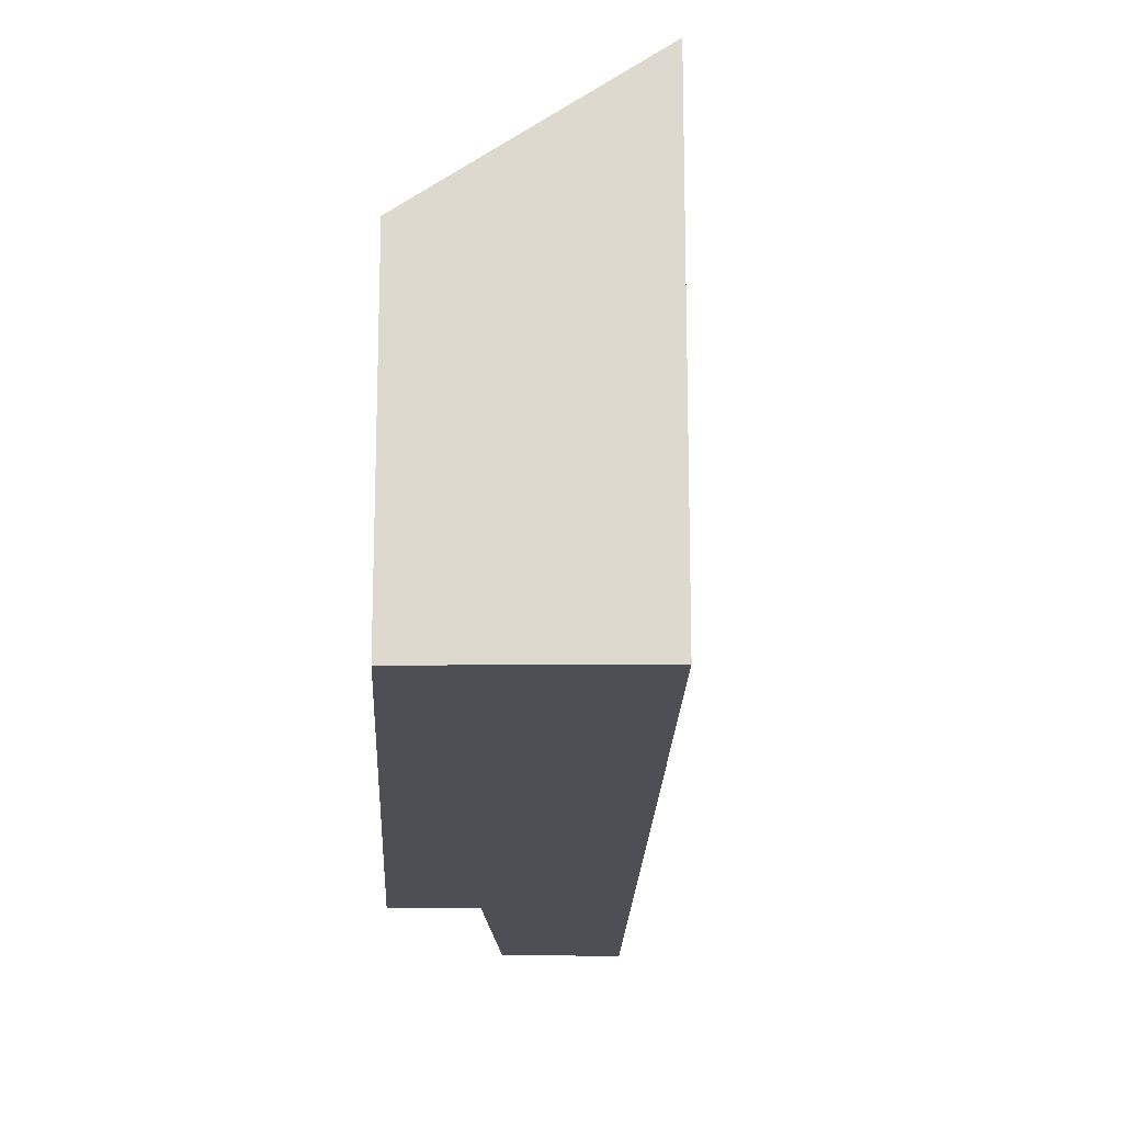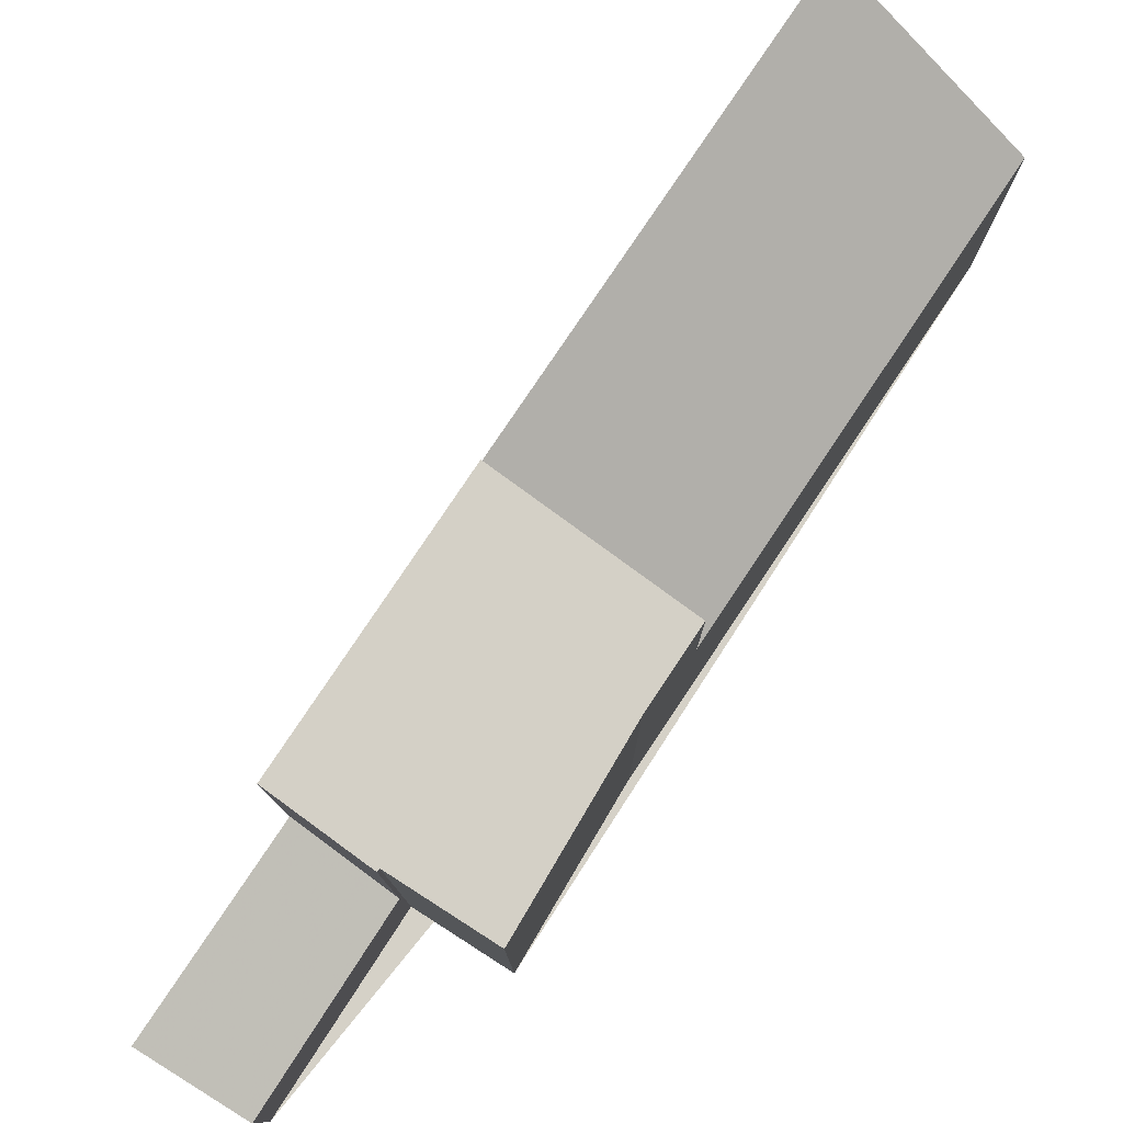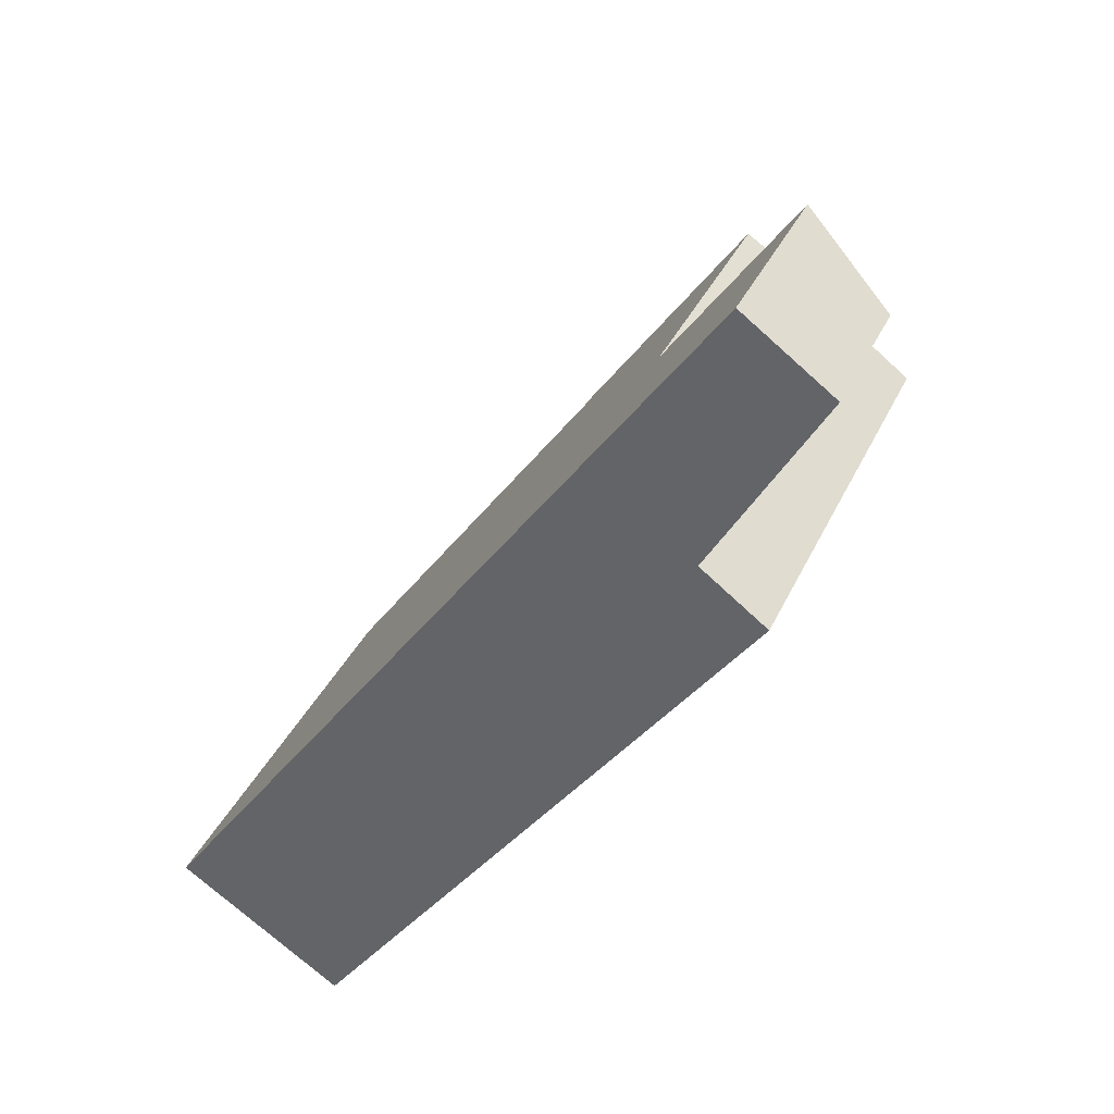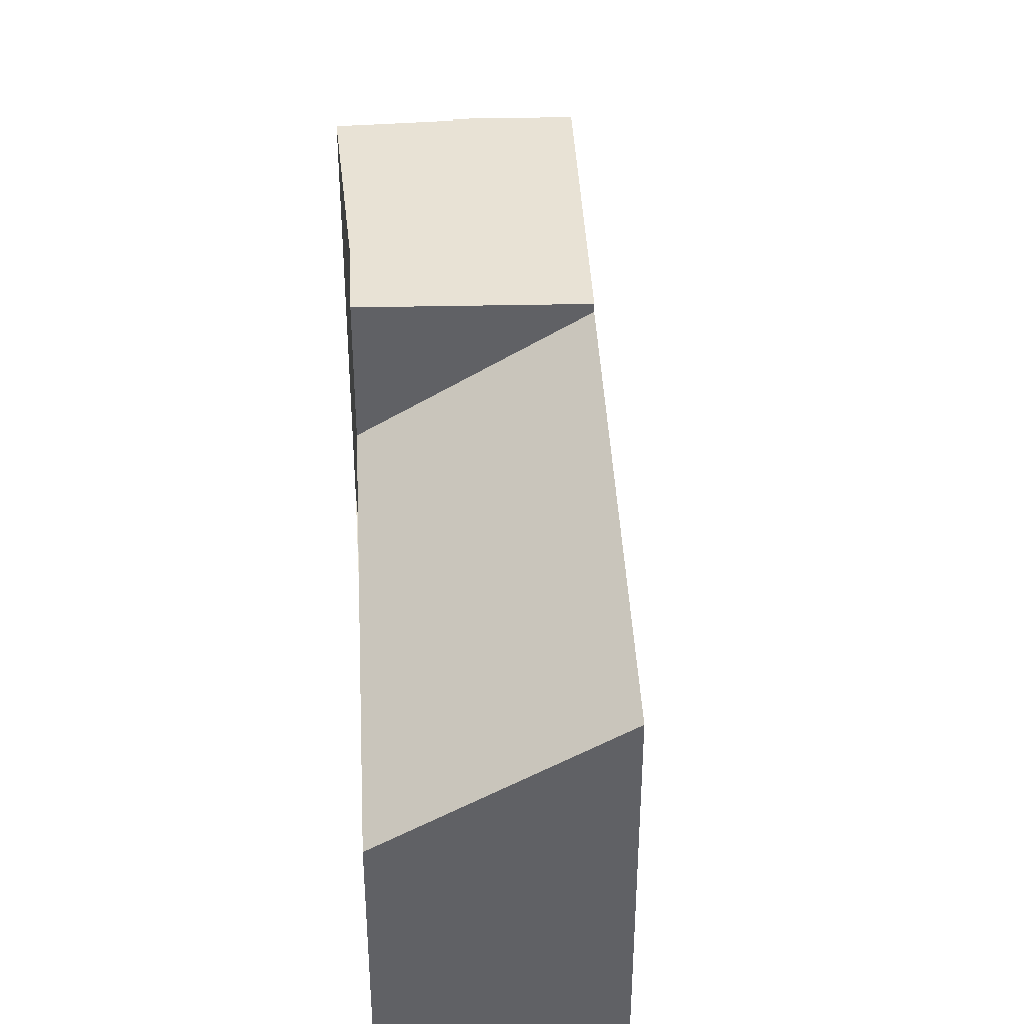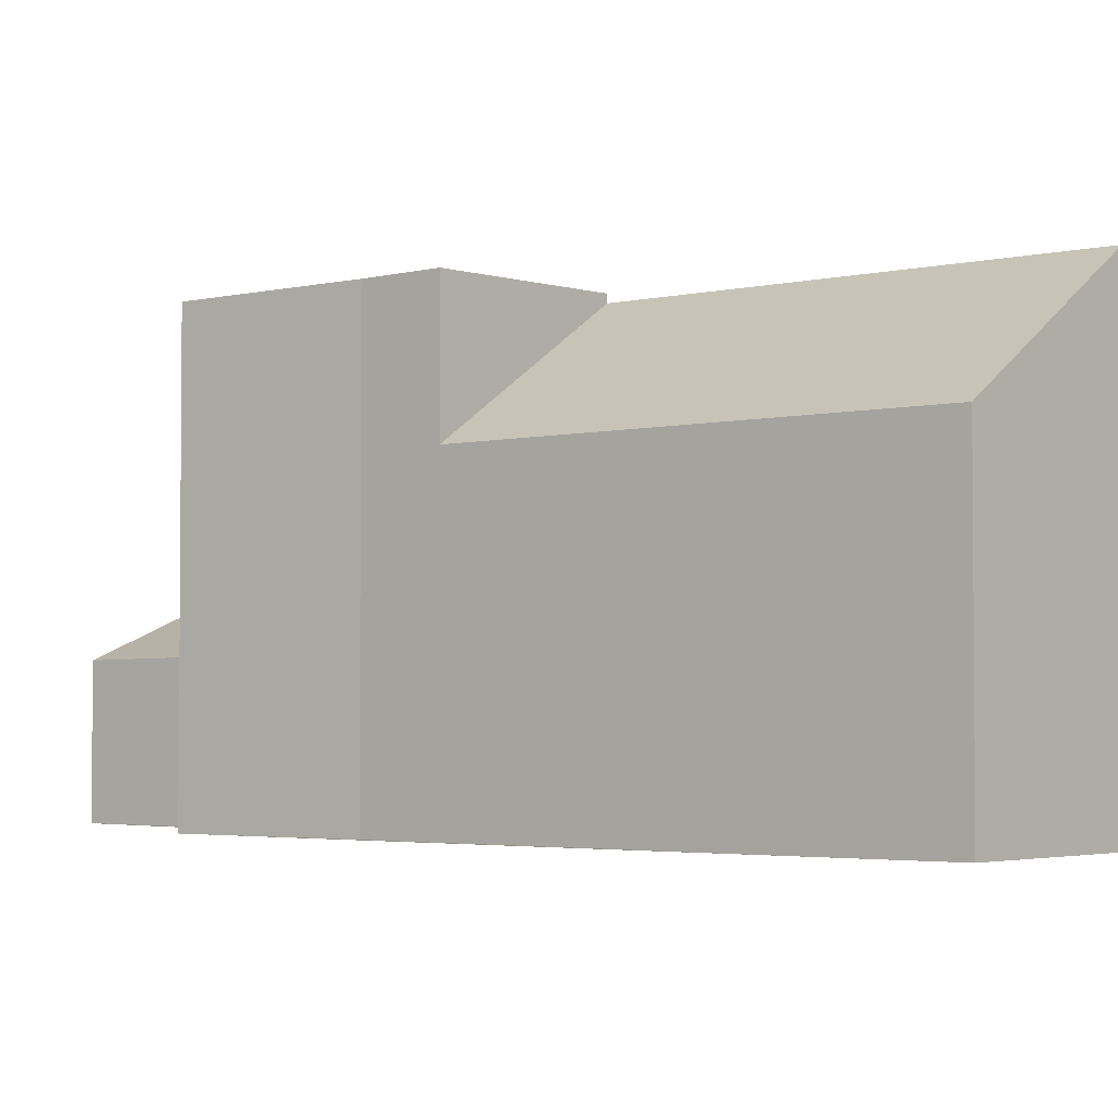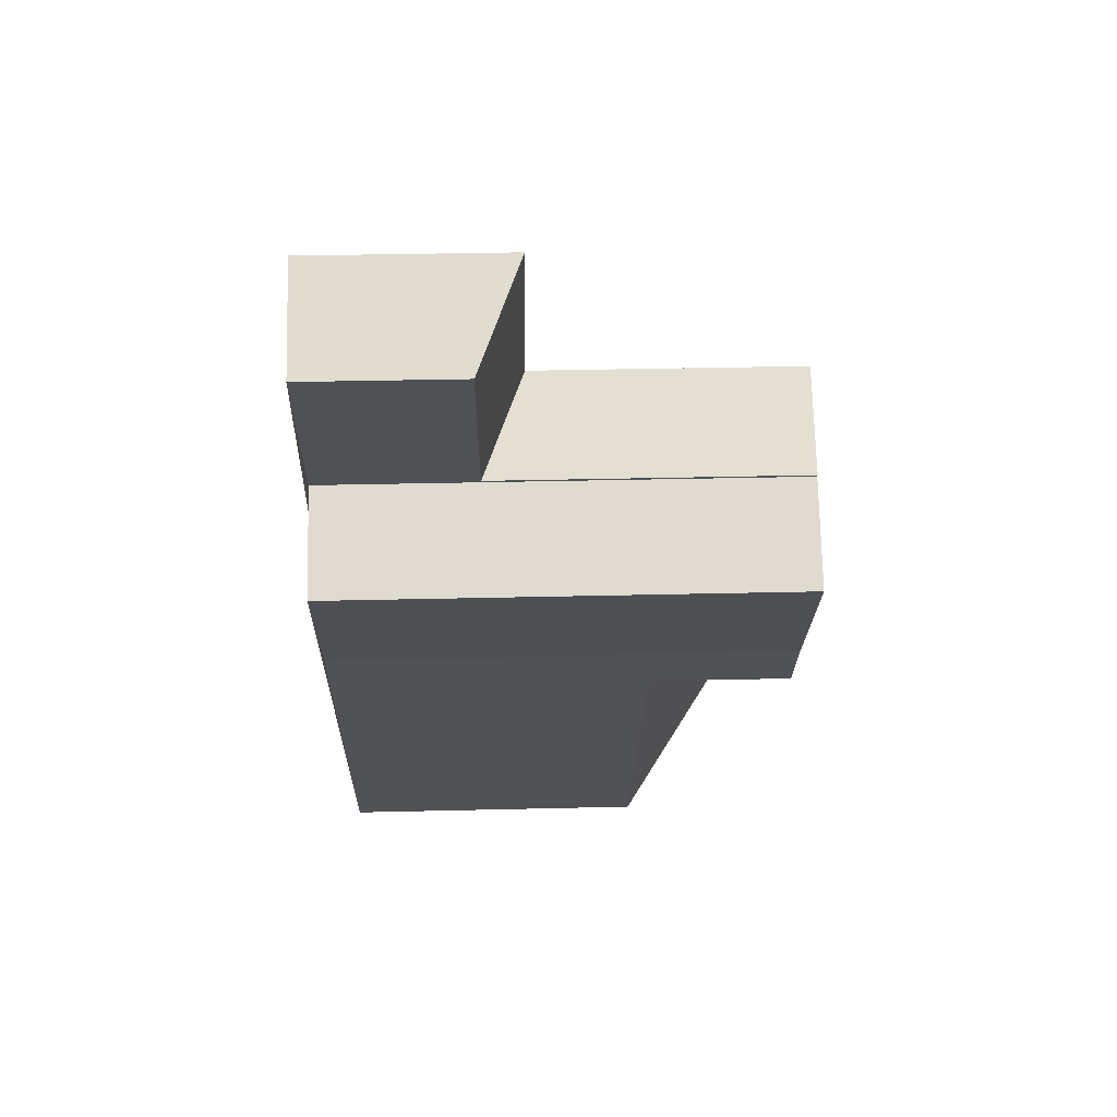
<metadata>
{"format":"obj","ext":"obj","renderer":"f3d","projection":"perspective","resolution":1024,"background":"white","views":[{"elev":-18.4,"azim":34.1,"up":"+Z"},{"elev":79.7,"azim":-110.4,"up":"+Z"},{"elev":35.7,"azim":-157.9,"up":"+Y"},{"elev":41.6,"azim":32.8,"up":"+Z"},{"elev":-3.0,"azim":-15.5,"up":"+Z"},{"elev":33.4,"azim":-91.9,"up":"+Y"}]}
</metadata>
<code>
v -588.3 -1571 8.198
v -591.4 -1573 5.759
v -597.5 -1564 8.284
v -599.7 -1562 8.24
v -598.2 -1560 8.256
v -600.6 -1557 2.736
v -598.9 -1556 3.515
v -588.3 -1571 8.196
v -591.3 -1573 5.819
v -595.4 -1567 5.736
v -598.2 -1560 6.871
v -596.5 -1559 8.172
v -596.6 -1566 5.729
v -593.4 -1563 8.182
v -596.5 -1559 8.273
v -598.2 -1560 8.255
v -598.2 -1563 8.269
v -599.7 -1561 8.241
v -598.2 -1560 8.255
v -596.5 -1559 8.273
v -596.6 -1566 8.302
v -593.4 -1563 8.335
v -598.9 -1556 3.514
v -600.6 -1557 2.748
v -599.4 -1559 2.763
v -598.2 -1560 2.789
v -596.5 -1559 3.544
v -596.5 -1559 8.273
v -596.5 -1559 8.273
v -593.4 -1563 8.335
v -596.5 -1559 3.543
v -596.5 -1559 8.171
v -593.4 -1563 8.18
v -596.5 -1559 3.544
v -596.5 -1559 3.543
v -598.2 -1560 2.789
v -597.8 -1560 8.26
v -597.8 -1560 8.26
v -594.4 -1564 8.325
v -588.9 -1571 7.747
v -597.8 -1560 7.194
v -597.8 -1560 2.976
v -594.4 -1564 7.402
v -597.8 -1560 2.976
v -600.3 -1557 2.861
v -592.2 -1565 8.186
v -592.2 -1565 8.184
v -593.1 -1566 7.483
v -595.4 -1567 5.736
v -595.4 -1567 5.736
v -592.2 -1565 8.186
v -592.2 -1565 8.184
v -593.1 -1566 7.485
v -595.3 -1567 5.737
v -595.3 -1567 5.736
v -595.1 -1565 8.317
v -593.9 -1566 6.864
v -595.1 -1565 6.86
v -598.2 -1560 8.256
v -593.9 -1566 6.864
v -590 -1572 6.876
v -600.5 -1557 2.749
v -600.6 -1557 2.736
v -598.9 -1556 3.516
v -598.9 -1556 3.515
v -600.3 -1557 2.862
v -596.7 -1559 3.542
v -596.7 -1559 3.541
v -598 -1560 2.969
v -598.4 -1560 2.785
v -593 -1564 8.183
v -593 -1564 8.182
v -594 -1565 7.431
v -594.7 -1565 6.862
v -596.1 -1566 5.731
v -593.4 -1563 8.182
v -593.4 -1563 8.18
v -594.4 -1564 7.402
v -593.4 -1563 8.335
v -594.4 -1564 8.325
v -593.4 -1563 8.335
v -595.1 -1565 6.86
v -596.6 -1566 5.729
v -595.1 -1565 8.317
v -596.6 -1566 8.302
v -597.3 -1560 8.265
v -594.2 -1564 8.327
v -594.2 -1564 7.601
v -597.3 -1560 3.207
v -597.3 -1560 7.592
v -594.2 -1564 7.601
v -597.3 -1560 8.265
v -594.2 -1564 8.327
v -599.6 -1556 3.178
v -599.6 -1556 3.179
v -597.3 -1560 3.207
v -593 -1566 7.605
v -592.9 -1566 7.605
v -591.1 -1568 7.611
v -589 -1571 7.617
v -597.4 -1559 3.205
v -593.7 -1565 7.603
v -596.1 -1563 8.297
v -598.3 -1560 8.254
v -595 -1565 8.318
v -595 -1565 6.925
v -595 -1565 6.925
v -595 -1565 8.318
v -593.7 -1566 7.008
v -593.7 -1566 7.006
v -589.5 -1571 7.27
v -594.6 -1565 6.954
v -595.6 -1565 8.312
v -595.6 -1565 6.517
v -594.4 -1567 6.52
v -594.3 -1567 6.52
v -590.4 -1572 6.532
v -595.1 -1565 6.518
v -595.6 -1565 6.517
v -595.6 -1565 8.312
v -598.6 -1561 8.251
v -588.3 -1571 8.198
v -588.3 -1571 8.196
v -591.3 -1573 5.818
v -591.4 -1573 5.759
v -590.4 -1572 6.532
v -589 -1571 7.617
v -589.5 -1571 7.269
v -588.9 -1571 7.746
v -590 -1572 6.876
v -588.3 -1571 8.196
v -588.3 -1571 8.198
v -588.3 -1571 0
v -588.3 -1571 0
v -591.4 -1573 5.759
v -591.4 -1573 5.759
v -591.4 -1573 0
v -591.4 -1573 0
v -598.2 -1563 8.269
v -597.5 -1564 8.284
v -597.5 -1564 0
v -598.2 -1563 0
v -599.7 -1561 8.241
v -599.7 -1562 8.24
v -599.7 -1562 -1.776e-15
v -599.7 -1561 0
v -598.2 -1560 8.255
v -598.2 -1560 8.256
v -598.2 -1560 0
v -598.2 -1560 0
v -600.6 -1557 2.748
v -600.6 -1557 2.736
v -600.6 -1557 0
v -600.6 -1557 0
v -598.9 -1556 3.516
v -598.9 -1556 3.515
v -598.9 -1556 4.441e-16
v -598.9 -1556 -4.441e-16
v -588.9 -1571 7.747
v -588.3 -1571 8.196
v -588.3 -1571 0
v -588.9 -1571 8.882e-16
v -591.4 -1573 5.759
v -591.3 -1573 5.819
v -591.3 -1573 8.882e-16
v -591.4 -1573 0
v -596.1 -1566 5.731
v -595.4 -1567 5.736
v -595.4 -1567 0
v -596.1 -1566 -8.882e-16
v -593.4 -1563 8.335
v -596.5 -1559 8.273
v -596.5 -1559 0
v -593.4 -1563 1.776e-15
v -599.7 -1562 8.24
v -598.2 -1563 8.269
v -598.2 -1563 0
v -599.7 -1562 -1.776e-15
v -598.6 -1561 8.251
v -599.7 -1561 8.241
v -599.7 -1561 0
v -598.6 -1561 0
v -598.9 -1556 3.515
v -598.9 -1556 3.514
v -598.9 -1556 0
v -598.9 -1556 4.441e-16
v -600.3 -1557 2.861
v -600.6 -1557 2.748
v -600.6 -1557 0
v -600.3 -1557 0
v -600.6 -1557 2.736
v -599.4 -1559 2.763
v -599.4 -1559 0
v -600.6 -1557 0
v -598.4 -1560 2.785
v -598.2 -1560 2.789
v -598.2 -1560 -4.441e-16
v -598.4 -1560 4.441e-16
v -589 -1571 7.617
v -588.9 -1571 7.747
v -588.9 -1571 8.882e-16
v -589 -1571 0
v -599.6 -1556 3.178
v -600.3 -1557 2.861
v -600.3 -1557 0
v -599.6 -1556 0
v -592.2 -1565 8.186
v -592.2 -1565 8.186
v -592.2 -1565 0
v -592.2 -1565 0
v -595.4 -1567 5.736
v -595.4 -1567 5.736
v -595.4 -1567 -8.882e-16
v -595.4 -1567 0
v -588.3 -1571 8.198
v -592.2 -1565 8.186
v -592.2 -1565 0
v -588.3 -1571 0
v -595.4 -1567 5.736
v -595.3 -1567 5.736
v -595.3 -1567 8.882e-16
v -595.4 -1567 -8.882e-16
v -598.2 -1560 8.256
v -598.2 -1560 8.256
v -598.2 -1560 -1.776e-15
v -598.2 -1560 0
v -590.4 -1572 6.532
v -590 -1572 6.876
v -590 -1572 0
v -590.4 -1572 0
v -600.6 -1557 2.736
v -600.6 -1557 2.736
v -600.6 -1557 0
v -600.6 -1557 0
v -596.7 -1559 3.542
v -598.9 -1556 3.516
v -598.9 -1556 -4.441e-16
v -596.7 -1559 0
v -596.5 -1559 3.544
v -596.7 -1559 3.542
v -596.7 -1559 0
v -596.5 -1559 0
v -599.4 -1559 2.763
v -598.4 -1560 2.785
v -598.4 -1560 4.441e-16
v -599.4 -1559 0
v -592.2 -1565 8.186
v -593 -1564 8.183
v -593 -1564 0
v -592.2 -1565 0
v -596.6 -1566 5.729
v -596.1 -1566 5.731
v -596.1 -1566 -8.882e-16
v -596.6 -1566 0
v -593 -1564 8.183
v -593.4 -1563 8.182
v -593.4 -1563 0
v -593 -1564 0
v -597.5 -1564 8.284
v -596.6 -1566 8.302
v -596.6 -1566 0
v -597.5 -1564 0
v -598.9 -1556 3.514
v -599.6 -1556 3.178
v -599.6 -1556 0
v -598.9 -1556 0
v -589.5 -1571 7.27
v -589 -1571 7.617
v -589 -1571 0
v -589.5 -1571 8.882e-16
v -598.2 -1560 8.256
v -598.3 -1560 8.254
v -598.3 -1560 1.776e-15
v -598.2 -1560 -1.776e-15
v -590 -1572 6.876
v -589.5 -1571 7.27
v -589.5 -1571 8.882e-16
v -590 -1572 0
v -591.3 -1573 5.819
v -590.4 -1572 6.532
v -590.4 -1572 0
v -591.3 -1573 8.882e-16
v -598.3 -1560 8.254
v -598.6 -1561 8.251
v -598.6 -1561 0
v -598.3 -1560 1.776e-15
v -588.3 -1571 8.198
v -588.3 -1571 8.198
v -588.3 -1571 0
v -588.3 -1571 0
v -595.3 -1567 5.736
v -591.4 -1573 5.759
v -591.4 -1573 0
v -595.3 -1567 8.882e-16
v -588.3 -1571 0
v -591.4 -1573 0
v -597.5 -1564 0
v -599.7 -1562 0
v -598.2 -1560 0
v -600.6 -1557 0
v -598.9 -1556 0
f 63 6 24 62
f 50 10 49
f 90 41 42 89
f 93 80 37 92
f 17 4 18
f 86 38 41 90
f 87 39 43 91
f 65 23 7 64
f 95 66 45 94
f 31 27 12 32
f 79 28 15 81
f 32 12 20 29
f 33 14 22 30
f 41 11 26 42
f 104 59 103
f 38 19 11 41
f 113 21 13 114
f 62 24 45 66
f 52 47 46 51
f 98 53 48 97
f 55 50 49 54
f 116 54 49 115
f 123 52 51 122
f 99 53 98
f 125 55 54 124
f 124 54 116 126
f 103 59 5 16 37 80 108
f 107 43 39 105
f 110 48 53 109
f 128 109 53 99 127
f 62 25 63
f 68 65 64 67
f 101 69 66 95
f 70 25 62 66 69
f 67 34 35 68
f 96 44 69 101
f 69 44 36 70
f 71 46 47 72
f 97 48 73 102
f 115 49 10 75 118
f 112 73 48 110
f 76 71 72 77
f 102 73 78 88
f 118 75 83 119
f 106 78 73 112
f 89 31 32 90
f 92 28 79 93
f 90 32 29 86
f 91 33 30 87
f 94 23 65 95
f 97 47 52 98
f 129 99 98 52 123
f 127 99 129
f 95 65 68 101
f 101 68 35 96
f 102 72 47 97
f 88 77 72 102
f 120 85 3 17 18 121
f 108 84 103
f 105 56 58 107
f 109 60 57 110
f 130 60 109 128
f 110 57 74 112
f 112 74 82 106
f 114 58 56 113
f 115 57 60 116
f 126 116 60 130
f 118 74 57 115
f 119 82 74 118
f 121 104 103 84 120
f 122 1 8 123
f 124 9 2 125
f 126 117 9 124
f 127 100 111 128
f 123 8 40 129
f 129 40 100 127
f 128 111 61 130
f 130 61 117 126
f 132 133 134 131
f 136 137 138 135
f 140 141 142 139
f 144 145 146 143
f 148 149 150 147
f 152 153 154 151
f 156 157 158 155
f 160 161 162 159
f 164 165 166 163
f 168 169 170 167
f 172 173 174 171
f 176 177 178 175
f 180 181 182 179
f 184 185 186 183
f 188 189 190 187
f 192 193 194 191
f 196 197 198 195
f 200 201 202 199
f 204 205 206 203
f 208 209 210 207
f 212 213 214 211
f 216 217 218 215
f 220 221 222 219
f 224 225 226 223
f 228 229 230 227
f 232 233 234 231
f 236 237 238 235
f 240 241 242 239
f 244 245 246 243
f 248 249 250 247
f 252 253 254 251
f 256 257 258 255
f 260 261 262 259
f 264 265 266 263
f 268 269 270 267
f 272 273 274 271
f 276 277 278 275
f 280 281 282 279
f 284 285 286 283
f 288 289 290 287
f 292 293 294 291
f 296 297 298 299 300 301 295

</code>
